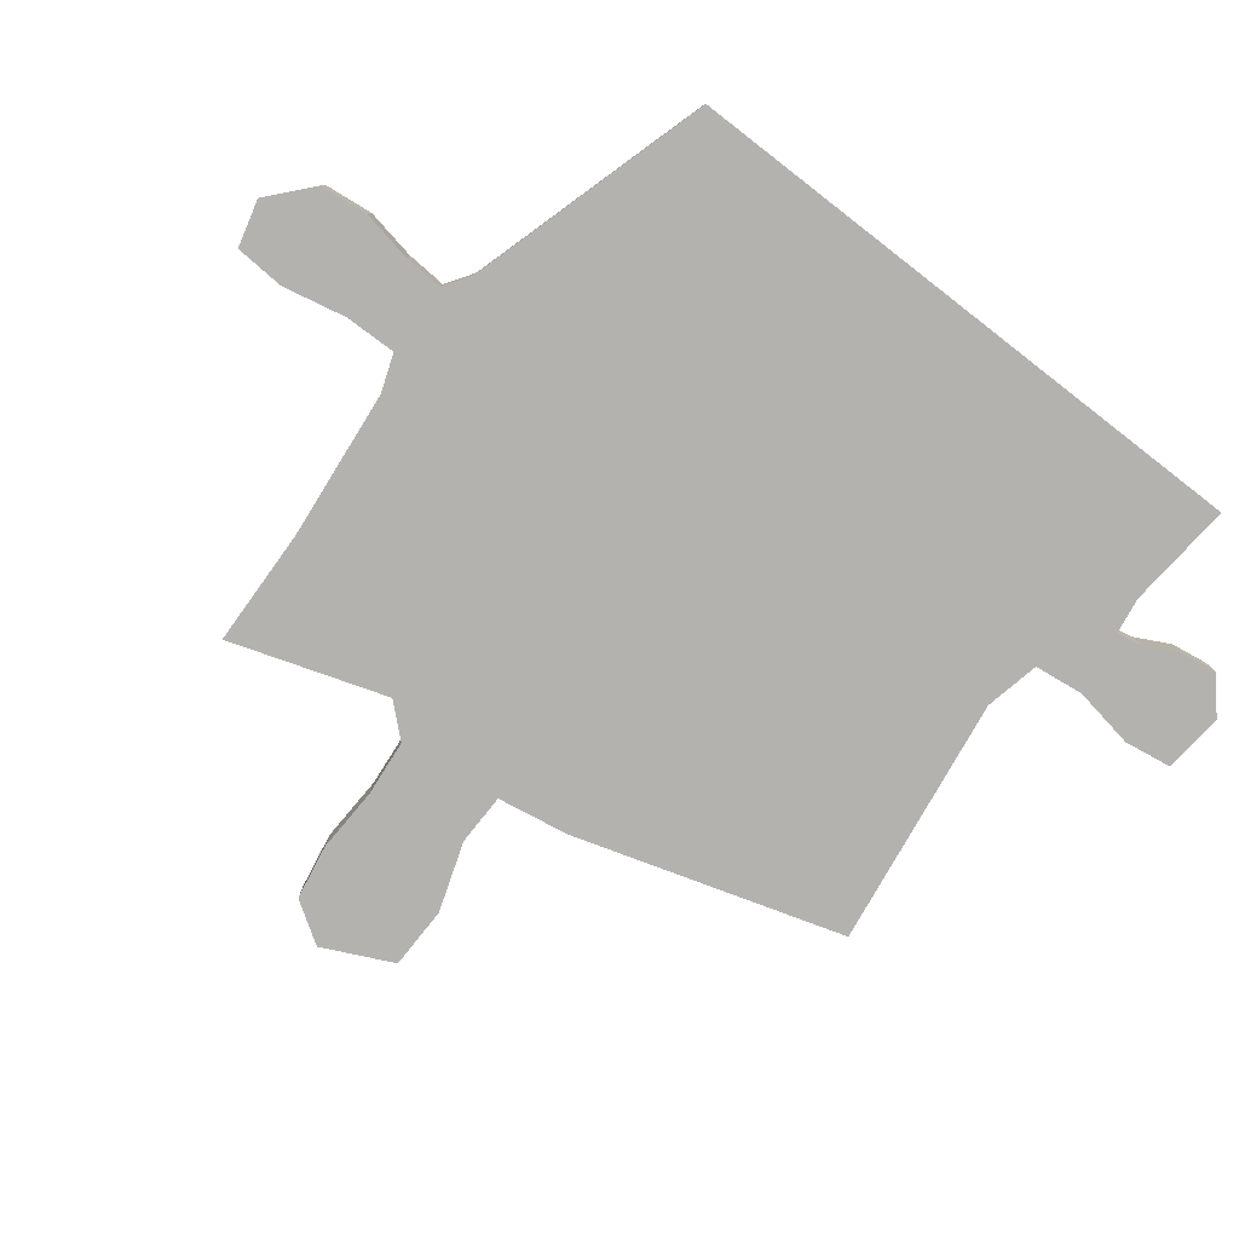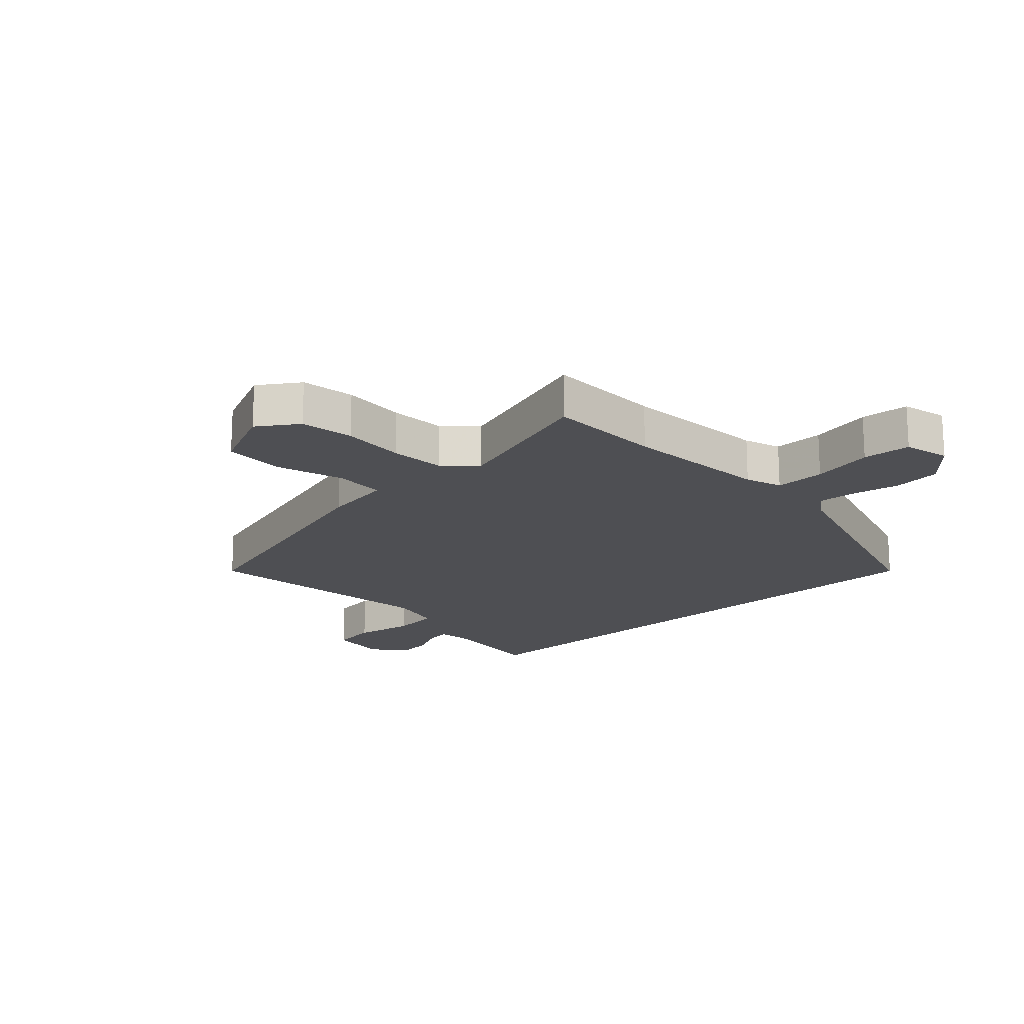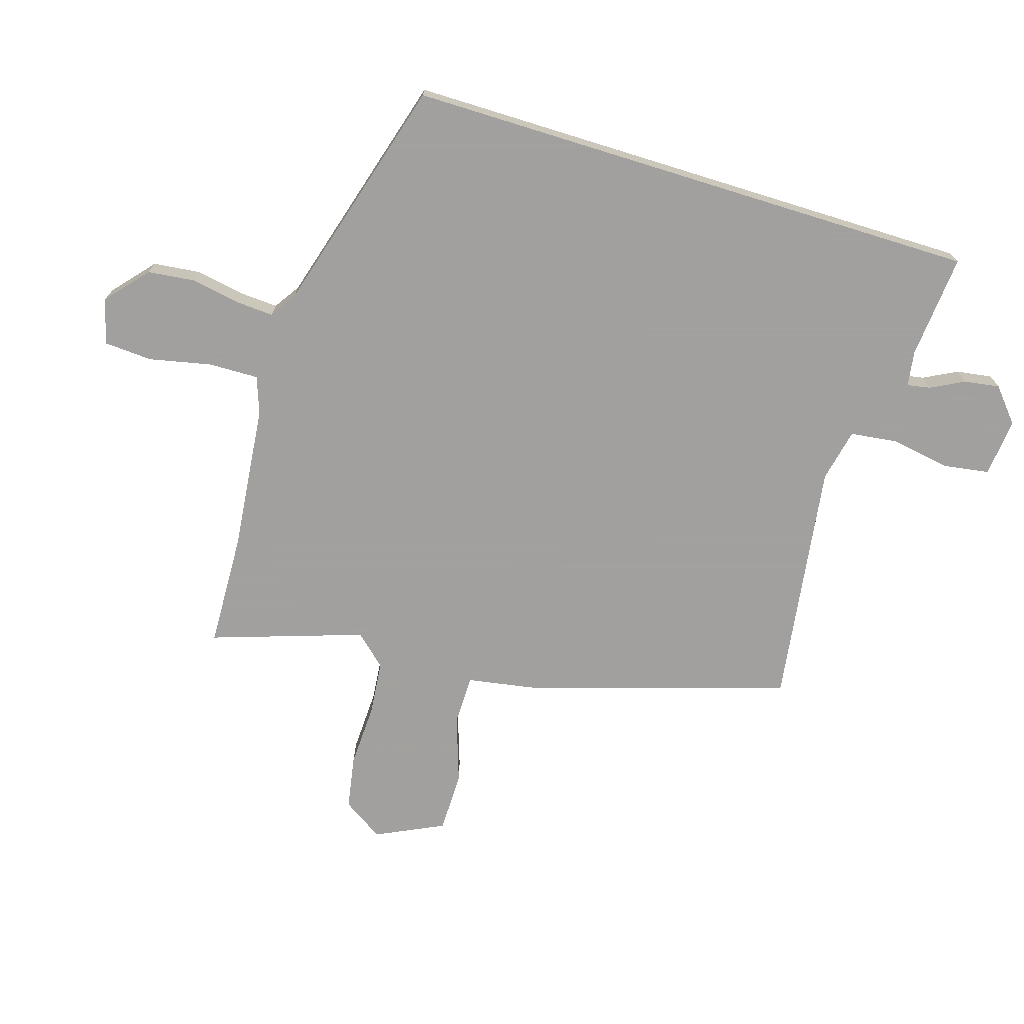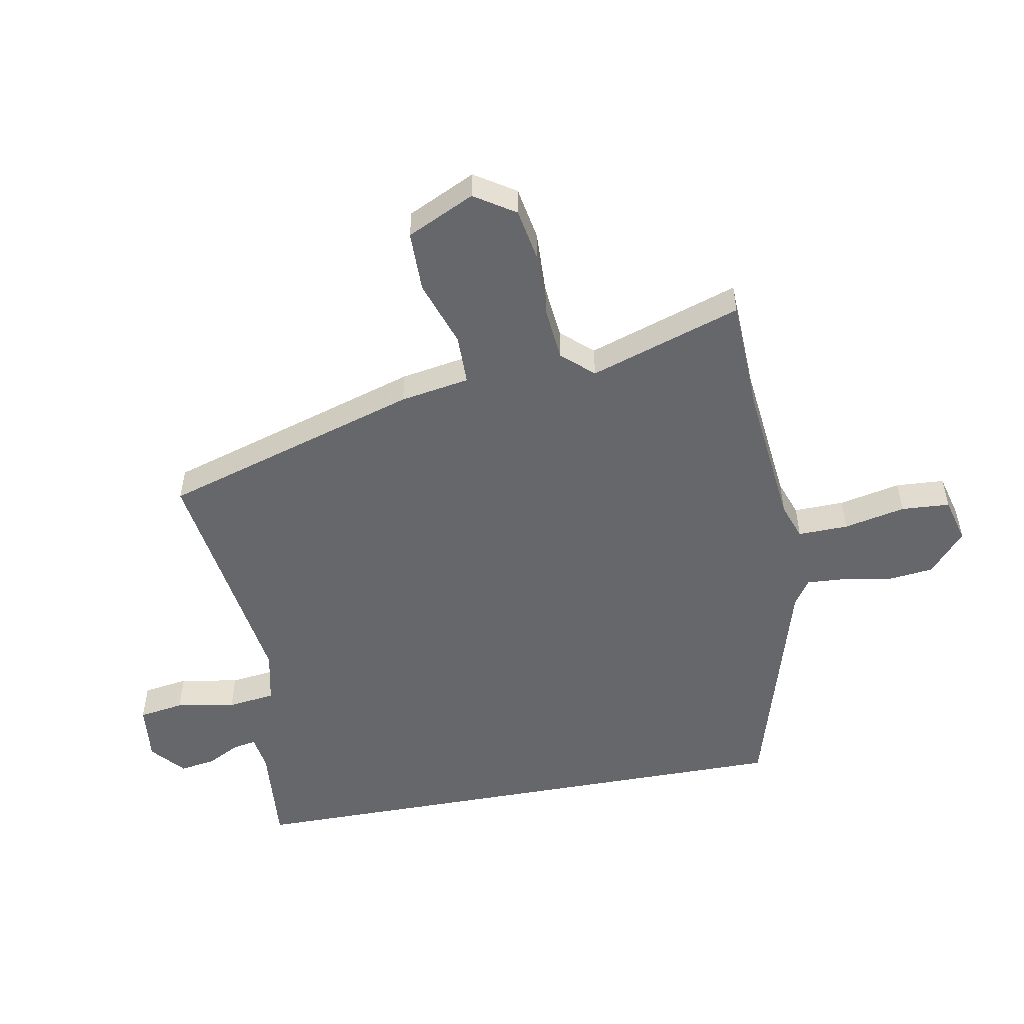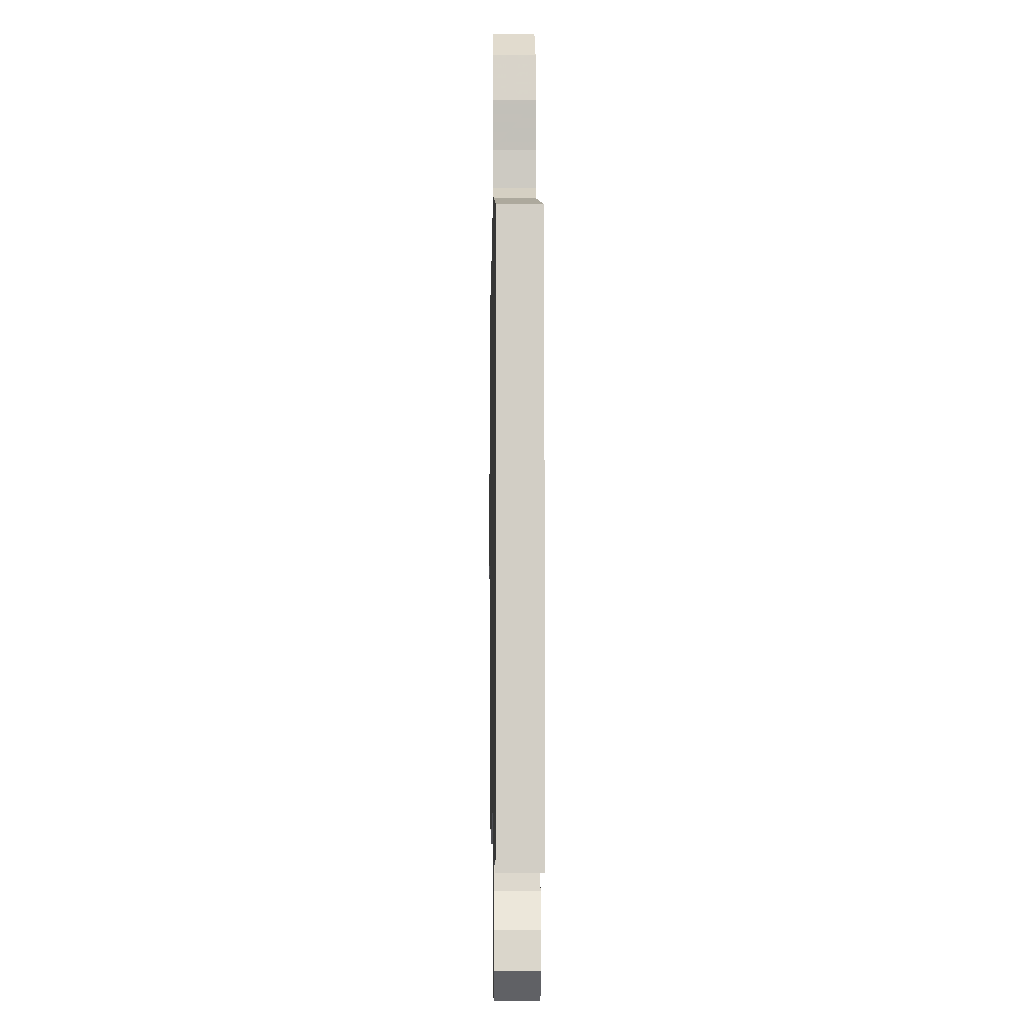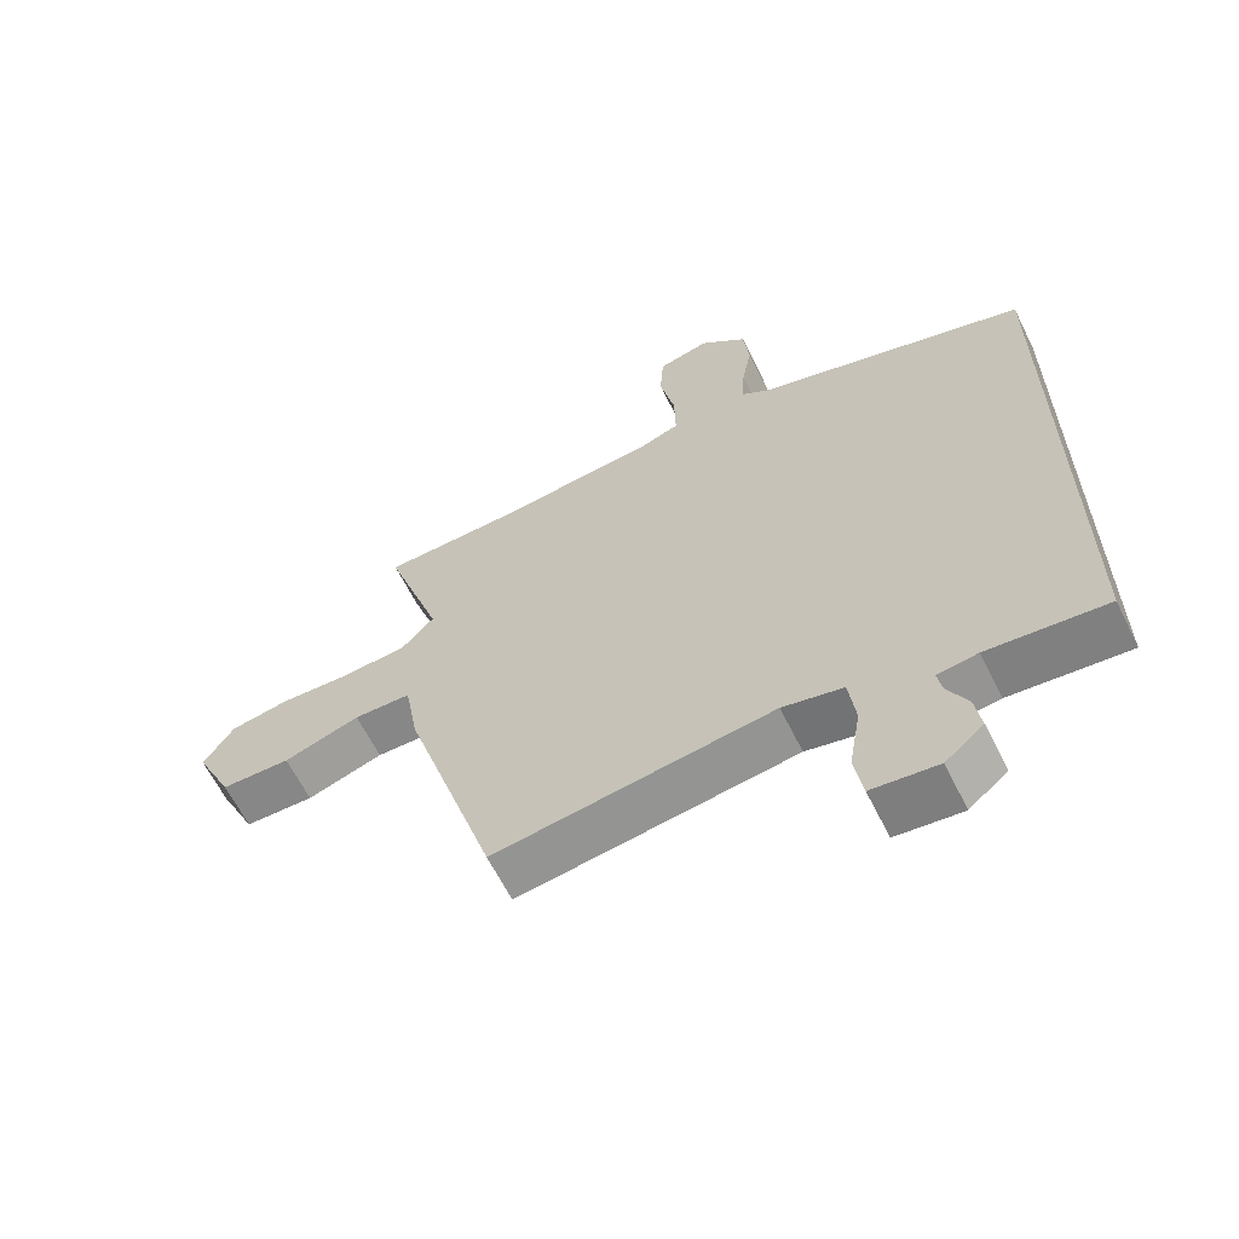
<metadata>
{"format":"obj","ext":"obj","renderer":"f3d","projection":"perspective","resolution":1024,"background":"white","views":[{"elev":-79.8,"azim":52.2,"up":"+Y"},{"elev":-18.1,"azim":-48.0,"up":"+Y"},{"elev":-71.9,"azim":72.8,"up":"+Y"},{"elev":-52.0,"azim":-79.6,"up":"+Y"},{"elev":-7.3,"azim":89.0,"up":"+Z"},{"elev":-62.9,"azim":26.4,"up":"+Z"}]}
</metadata>
<code>
v 0.5 0.07 -0.552
v 0.326 0.07 -0.537
v 0.267 0.07 -0.546
v 0.274 0.07 -0.585
v 0.303 0.07 -0.641
v 0.312 0.07 -0.7
v 0.256 0.07 -0.748
v 0.159 0.07 -0.738
v 0.147 0.07 -0.662
v 0.164 0.07 -0.563
v 0.154 0.07 -0.483
v 0.065 0.07 -0.464
v -0.343 0.07 -0.523
v -0.477 0.07 -0.089
v -0.497 0.07 0.027
v -0.581 0.07 0.028
v -0.693 0.07 -0.01
v -0.795 0.07 -0.009
v -0.849 0.07 0.104
v -0.805 0.07 0.172
v -0.716 0.07 0.188
v -0.61 0.07 0.184
v -0.518 0.07 0.193
v -0.471 0.07 0.245
v -0.555 0.07 0.498
v -0.363 0.07 0.505
v -0.119 0.07 0.531
v -0.058 0.07 0.553
v -0.06 0.07 0.637
v -0.082 0.07 0.74
v -0.077 0.07 0.821
v -0.001 0.07 0.841
v 0.068 0.07 0.781
v 0.077 0.07 0.702
v 0.062 0.07 0.621
v 0.058 0.07 0.557
v 0.102 0.07 0.528
v 0.5 0.07 0.413
v 0.5 0 -0.552
v 0.326 0 -0.537
v 0.267 0 -0.546
v 0.274 0 -0.585
v 0.303 0 -0.641
v 0.312 0 -0.7
v 0.256 0 -0.748
v 0.159 0 -0.738
v 0.147 0 -0.662
v 0.164 0 -0.563
v 0.154 0 -0.483
v 0.065 0 -0.464
v -0.343 0 -0.523
v -0.477 0 -0.089
v -0.497 0 0.027
v -0.581 0 0.028
v -0.693 0 -0.01
v -0.795 0 -0.009
v -0.849 0 0.104
v -0.805 0 0.172
v -0.716 0 0.188
v -0.61 0 0.184
v -0.518 0 0.193
v -0.471 0 0.245
v -0.555 0 0.498
v -0.363 0 0.505
v -0.119 0 0.531
v -0.058 0 0.553
v -0.06 0 0.637
v -0.082 0 0.74
v -0.077 0 0.821
v -0.001 0 0.841
v 0.068 0 0.781
v 0.077 0 0.702
v 0.062 0 0.621
v 0.058 0 0.557
v 0.102 0 0.528
v 0.5 0 0.413
f 37 38 1 2
f 36 37 2 3
f 33 34 35
f 32 33 35
f 31 32 35
f 30 31 35
f 29 30 35
f 28 29 35 36
f 36 3 4
f 28 36 4
f 27 28 4
f 24 25 26
f 24 26 27 4
f 20 21 22
f 19 20 22
f 18 19 22
f 17 18 22
f 16 17 22
f 15 16 22 23
f 15 23 24
f 14 15 24
f 13 14 24
f 12 13 24
f 8 9 10
f 7 8 10
f 6 7 10
f 5 6 10
f 4 5 10
f 4 10 11
f 24 4 11
f 11 12 24
f 40 39 76 75
f 41 40 75 74
f 73 72 71
f 73 71 70
f 73 70 69
f 73 69 68
f 73 68 67
f 74 73 67 66
f 42 41 74
f 42 74 66
f 42 66 65
f 64 63 62
f 42 65 64 62
f 60 59 58
f 60 58 57
f 60 57 56
f 60 56 55
f 60 55 54
f 61 60 54 53
f 62 61 53
f 62 53 52
f 62 52 51
f 62 51 50
f 48 47 46
f 48 46 45
f 48 45 44
f 48 44 43
f 48 43 42
f 49 48 42
f 49 42 62
f 62 50 49
f 1 39 40 2
f 2 40 41 3
f 3 41 42 4
f 4 42 43 5
f 5 43 44 6
f 6 44 45 7
f 7 45 46 8
f 8 46 47 9
f 9 47 48 10
f 10 48 49 11
f 11 49 50 12
f 12 50 51 13
f 13 51 52 14
f 14 52 53 15
f 15 53 54 16
f 16 54 55 17
f 17 55 56 18
f 18 56 57 19
f 19 57 58 20
f 20 58 59 21
f 21 59 60 22
f 22 60 61 23
f 23 61 62 24
f 24 62 63 25
f 25 63 64 26
f 26 64 65 27
f 27 65 66 28
f 28 66 67 29
f 29 67 68 30
f 30 68 69 31
f 31 69 70 32
f 32 70 71 33
f 33 71 72 34
f 34 72 73 35
f 35 73 74 36
f 36 74 75 37
f 37 75 76 38
f 38 76 39 1

</code>
